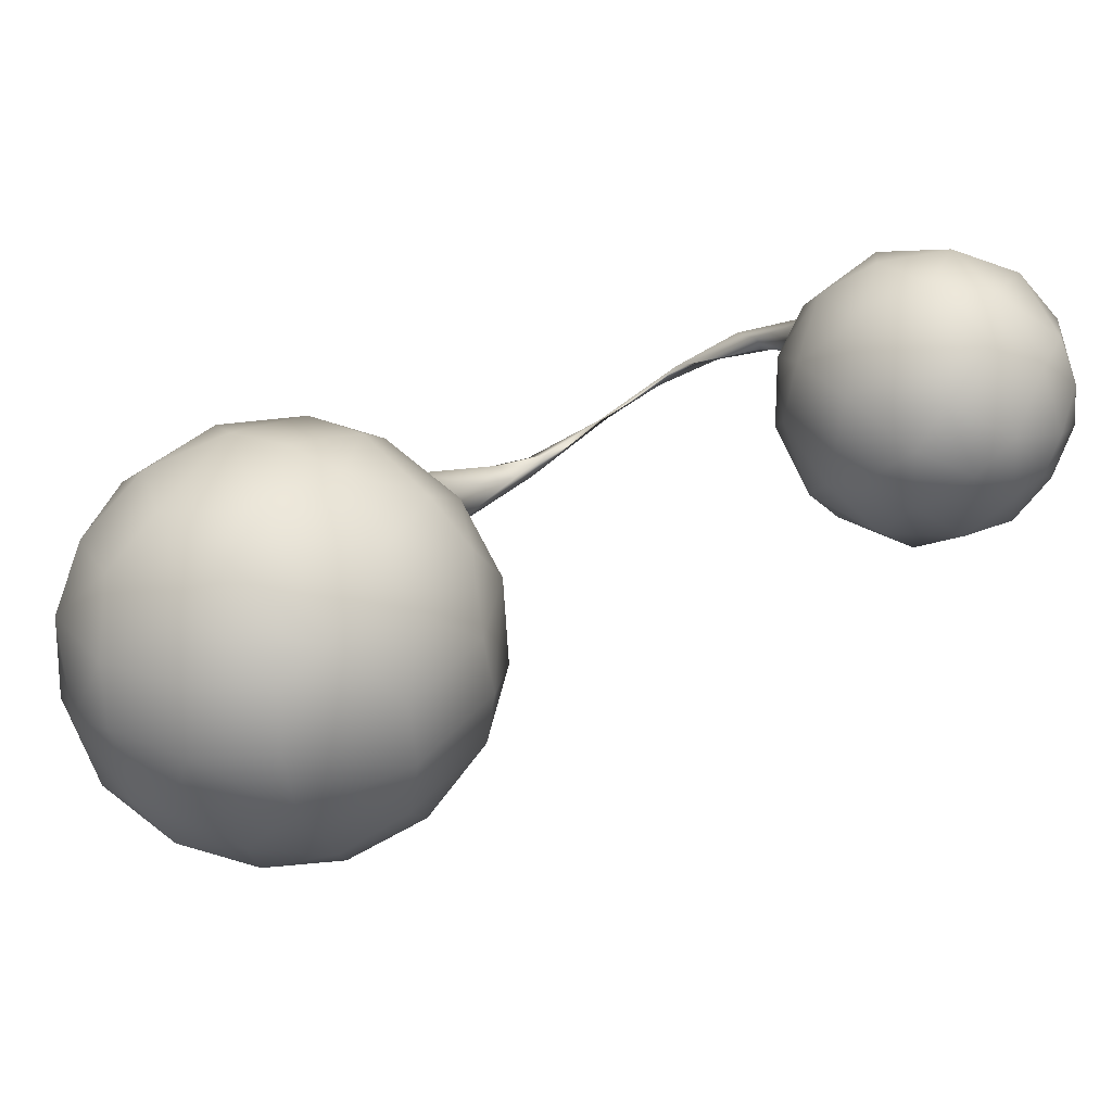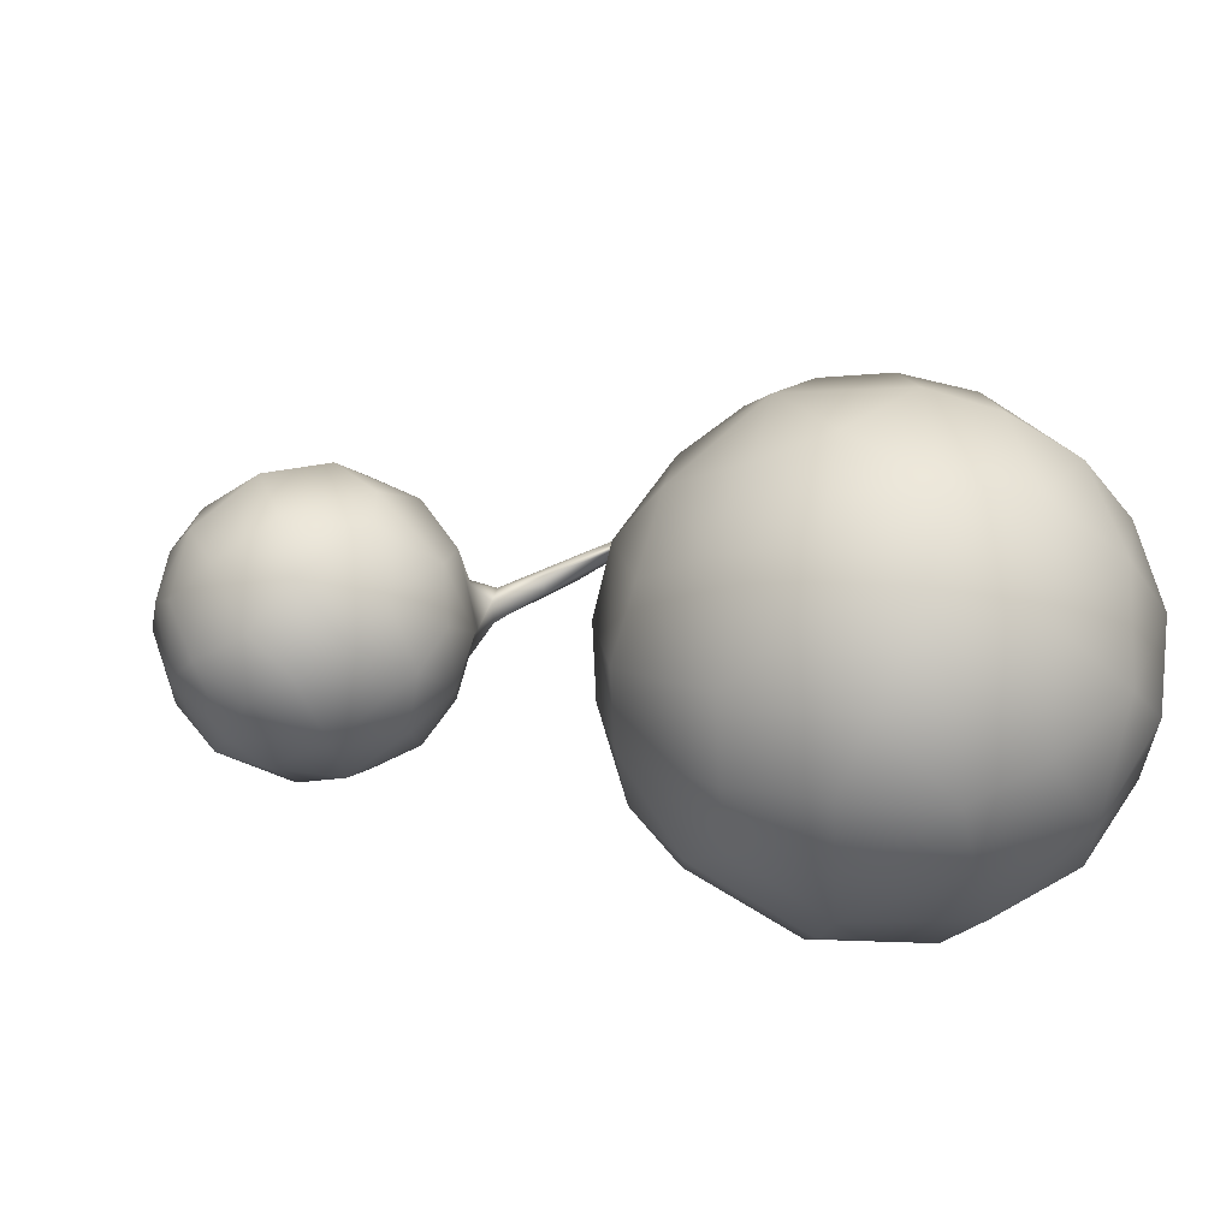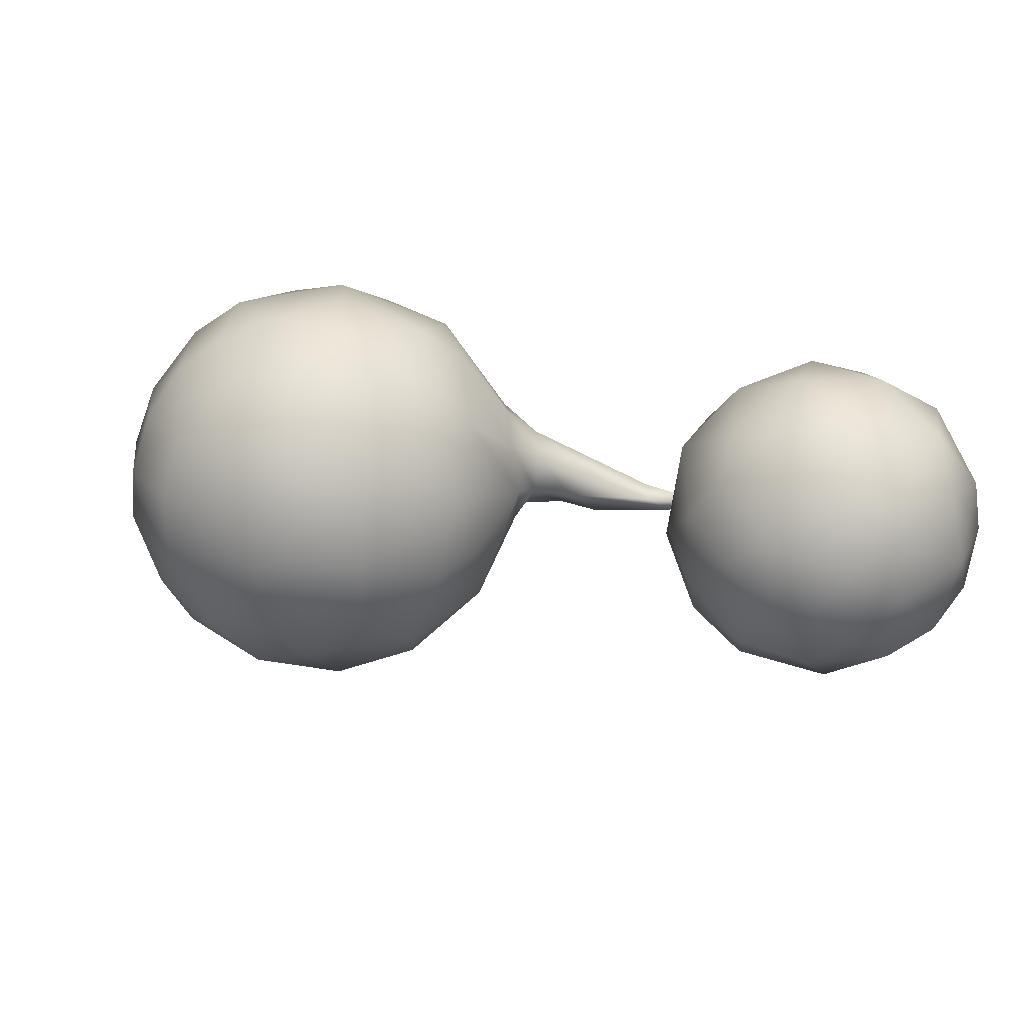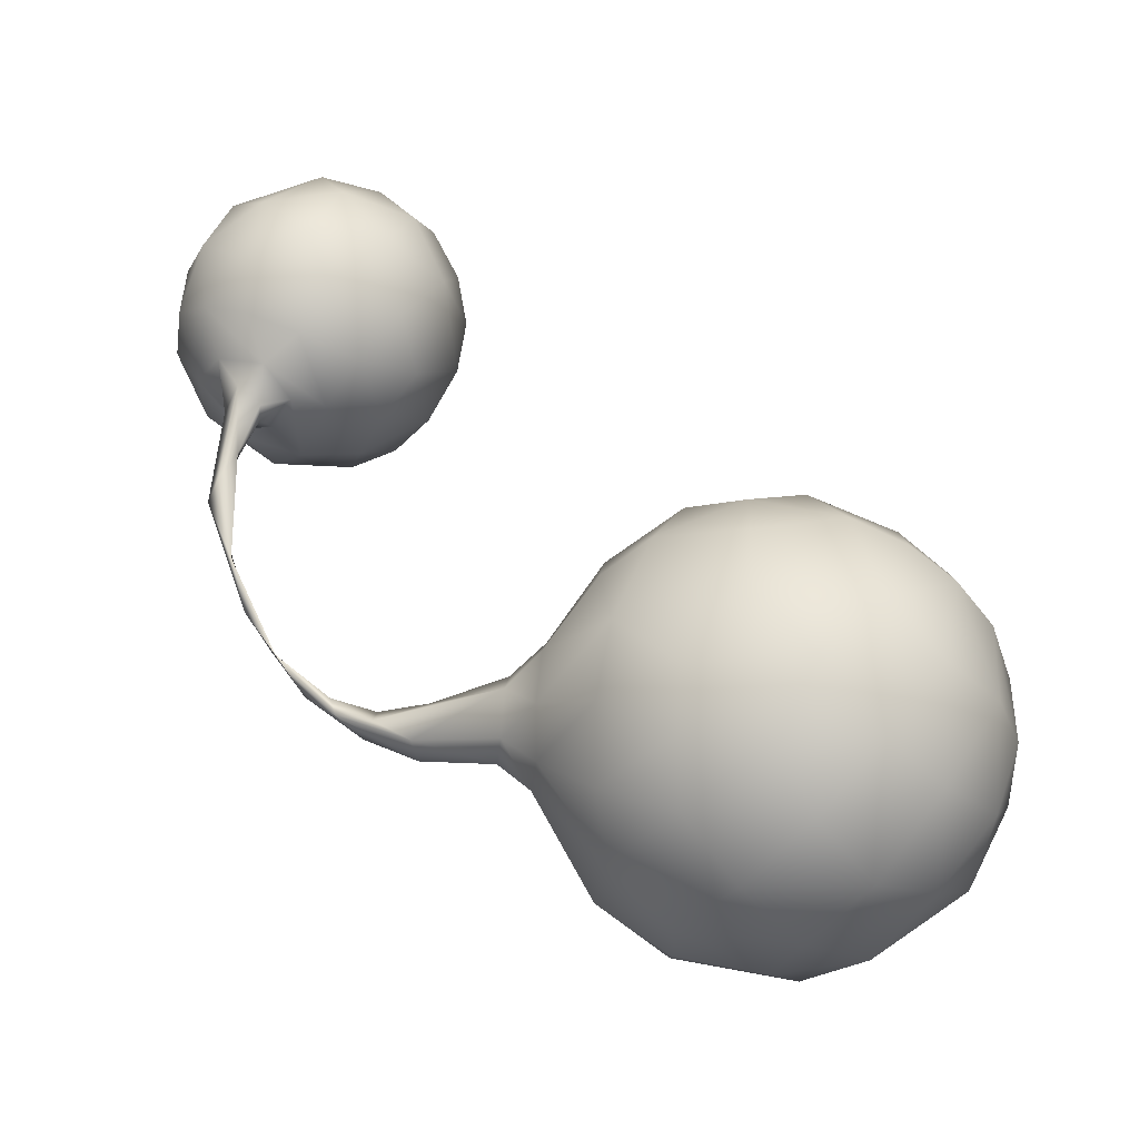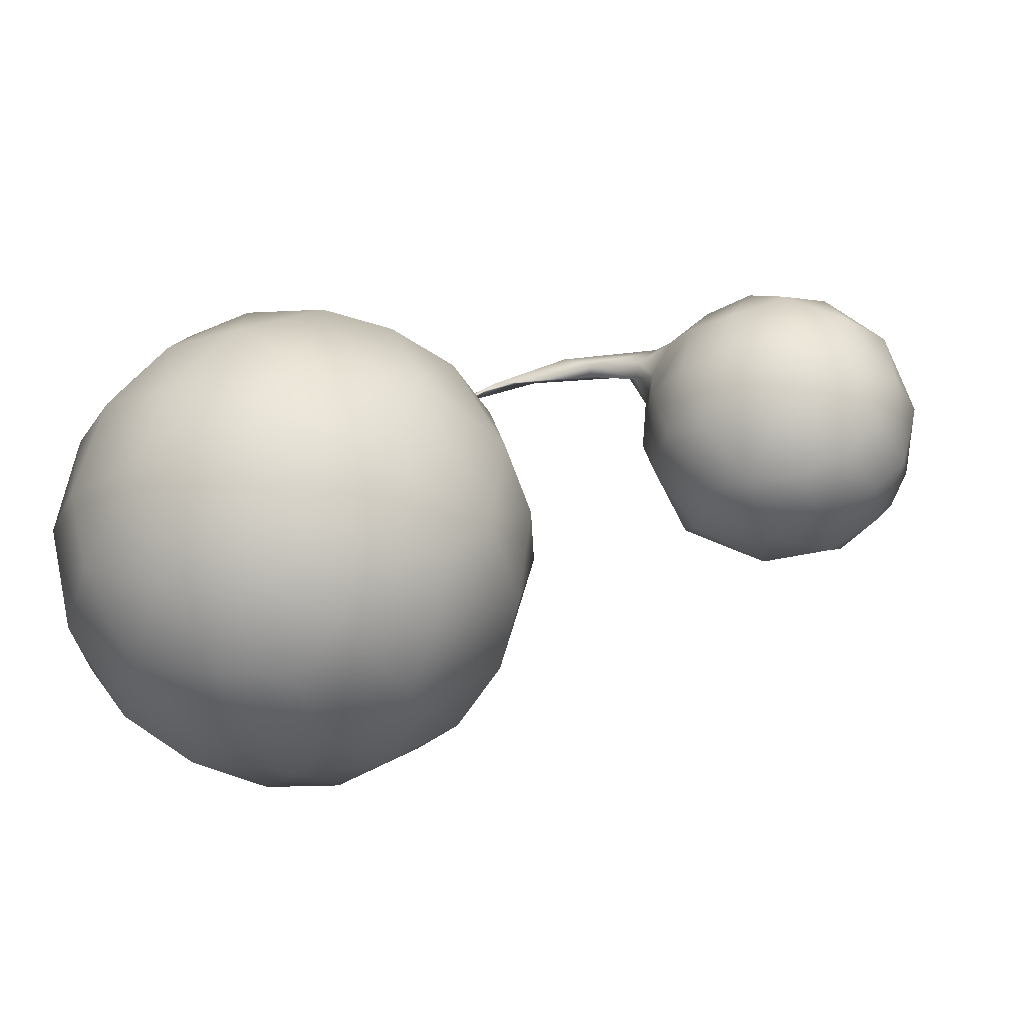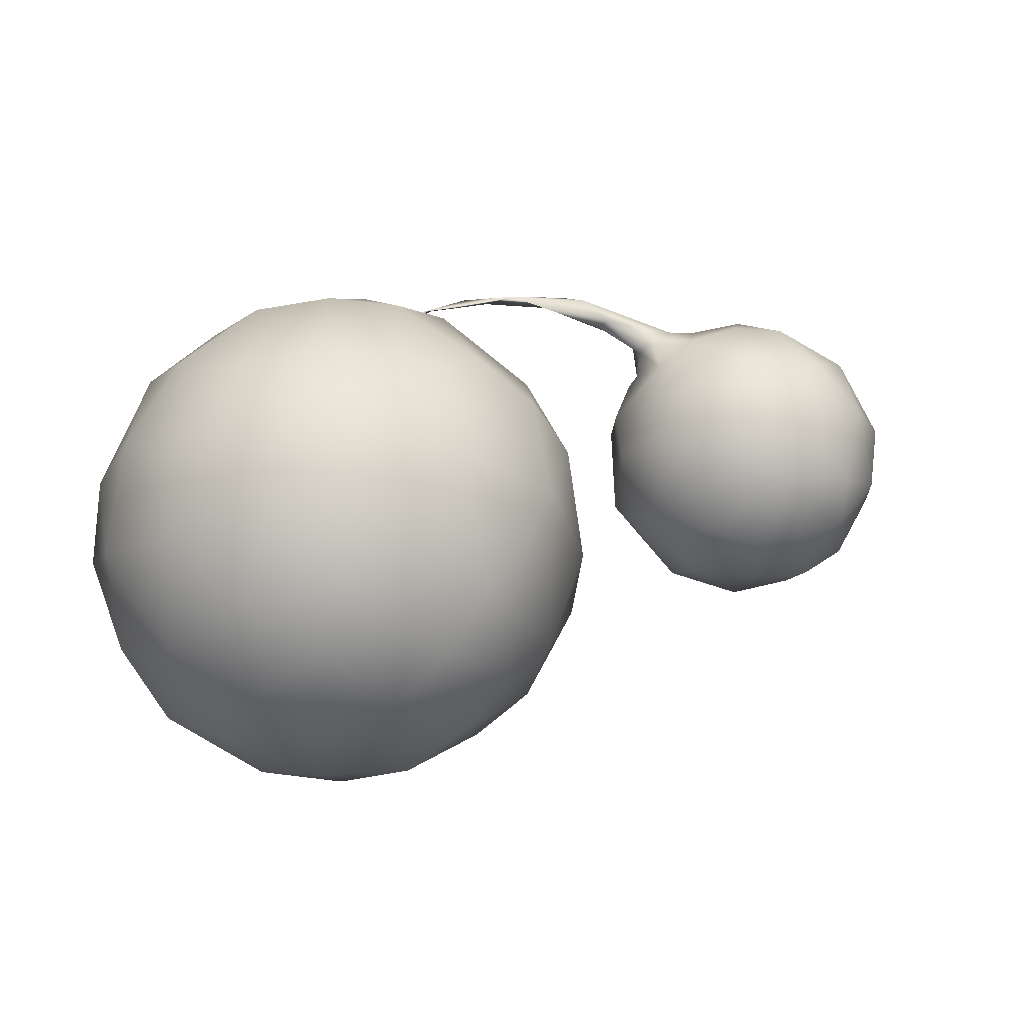
<metadata>
{"format":"obj","ext":"obj","renderer":"f3d","projection":"perspective","resolution":1024,"background":"white","views":[{"elev":38.7,"azim":29.1,"up":"+Z"},{"elev":-72.5,"azim":174.1,"up":"+Y"},{"elev":28.1,"azim":83.7,"up":"+Z"},{"elev":32.6,"azim":-87.3,"up":"+Z"},{"elev":-69.8,"azim":-24.2,"up":"+Y"},{"elev":-50.6,"azim":-52.9,"up":"+Y"}]}
</metadata>
<code>
g BaubleSand
v 0.4046 1.945 0.02742
v 0.5361 2.081 0.1415
v 0.6859 2.146 0.2975
v 0.4046 1.945 0.02742
v 0.2591 1.715 -0.06875
v 0.1818 1.685 -0.09669
v 0.234 1.631 -0.1455
v 0.1152 1.534 -0.06538
v 0.2093 1.526 -0.09265
v 0.1572 1.312 -0.007169
v -0.005481 1.013 0.1881
v 0.1695 1.155 -0.07645
v 0.1461 1.005 0.1373
v 0.0543 0.8732 0.3233
v -0.1857 0.8825 0.2532
v -0.2354 0.6059 0.6667
v 0.2385 0.8675 0.2326
v 0.1005 0.6619 0.6342
v 0.1254 0.4683 0.7916
v -0.2667 0.1211 0.8774
v 0.1914 0.987 -0.02125
v 0.4557 0.6543 0.4649
v 0.2696 0.9025 0.01431
v 0.104 1.298 -0.1996
v 0.07178 1.129 -0.1553
v -5.254e-08 0.1206 0.9142
v 0.1405 -0.245 0.887
v -0.2731 -0.3636 0.807
v 0.2667 0.1211 0.8774
v 0.5005 0.3549 0.6926
v 0.5461 -0.1081 0.7369
v 0.5668 -0.4683 0.5668
v 0.1243 -0.468 0.7851
v 0.09789 -0.6505 0.6491
v -0.3797 -0.583 0.6188
v -0.2772 -0.7965 0.3816
v 0.6901 0.3549 0.504
v 0.1355 -0.8036 0.4348
v -0.199 -0.8915 0.1446
v 0.7425 -0.1211 0.5387
v 0.6989 0.5727 0.2026
v 0.8726 0.1211 0.2829
v 0.4496 -0.66 0.4602
v 0.1785 -0.895 0.1618
v 0.1017 -0.9164 -0.1017
v 0.5066 -0.7491 0.2109
v 0.8127 -0.3423 0.2744
v 0.5526 -0.7412 -0.08135
v 0.8567 -0.3555 -3.937e-07
v 0.9138 0.1335 0.008134
v 0.7843 0.4679 -0.1473
v 0.8774 0.1211 -0.2667
v 0.8065 -0.3549 -0.2817
v 0.6443 0.654 -0.09522
v 0.4392 0.6927 -0.426
v 0.6902 0.3466 -0.5114
v 0.7441 -0.1335 -0.5305
v 0.432 0.01501 -0.8235
v 0.5912 -0.553 -0.4445
v 0.111 0.9008 -0.2052
v 0.4919 0.3658 -0.6908
v 0.1382 0.7102 -0.5745
v -0.1667 0.7052 -0.5799
v 0.05225 0.9544 -0.1631
v -0.09758 0.9369 -0.1562
v 0.2744 0.3421 -0.8127
v 0.01866 0.3546 -0.8541
v -0.1103 1.038 -0.08964
v -0.2426 0.9005 -0.1091
v -0.008654 -0.1081 -0.9171
v -0.2579 0.3466 -0.8194
v 0.001316 1.346 -0.1705
v 0.1404 1.577 -0.1766
v -0.0163 1.372 -0.05747
v 0.1818 1.685 -0.09669
v 0.2822 1.818 -0.08441
v 0.1152 1.534 -0.06538
v 0.4046 1.945 0.02742
v -0.005481 1.013 0.1881
v 0.5361 2.081 0.1415
v -0.1604 1.017 0.06887
v -0.1857 0.8825 0.2532
v 0.432 1.969 0.03105
v 0.6238 2.102 0.1985
v 0.8922 2.263 0.4284
v 0.6859 2.146 0.2975
v 0.942 2.221 0.5159
v 0.6859 2.146 0.2975
v 1.303 2.186 0.7389
v -0.3117 0.8758 0.07963
v 0.8609 2.207 0.3566
v -0.4554 0.6543 0.4652
v -0.2354 0.6059 0.6667
v -0.5171 0.3547 0.68
v -0.2667 0.1211 0.8774
v -0.5321 -0.1081 0.7471
v -0.2731 -0.3636 0.807
v -0.3797 -0.583 0.6188
v 1.29 2.245 0.6171
v 1.248 2.196 0.5673
v 1.078 2.181 0.4967
v 1.432 2.282 0.7915
v 1.333 2.078 0.8269
v 1.062 2.16 0.5593
v 0.942 2.221 0.5159
v 1.303 2.186 0.7389
v 1.264 2.099 0.5958
v 1.247 2.089 0.679
v 1.333 2.078 0.8269
v 1.426 2.26 0.5517
v 1.551 2.341 0.9647
v 1.444 2.157 1.001
v 1.581 2.148 1.164
v 1.307 1.97 0.6763
v 1.351 2.059 0.5189
v 1.519 2.393 0.6408
v 1.835 2.388 1.111
v 1.905 2.135 1.281
v 1.449 2.198 0.4122
v 1.409 1.961 0.3545
v 1.314 1.828 0.6407
v 1.726 2.49 0.8524
v 2.147 2.309 1.147
v 2.181 1.925 1.275
v 2.05 2.507 0.8815
v 1.729 2.516 0.6518
v 1.68 2.4 0.3765
v 2.42 2.088 1.049
v 2.437 1.844 1.053
v 2.327 2.328 0.9687
v 2.52 2.053 0.8727
v 2.547 1.857 0.7628
v 2.357 2.379 0.7035
v 2.073 2.529 0.6907
v 2.527 2.103 0.6418
v 1.894 2.523 0.5309
v 2.208 2.448 0.5053
v 2.338 2.296 0.3996
v 2.017 2.425 0.3394
v 2.509 1.941 0.4746
v 2.528 1.759 0.6184
v 2.413 2.1 0.3356
v 2.121 2.236 0.1937
v 1.789 2.263 0.1847
v 2.418 1.779 0.328
v 1.575 2.108 0.2122
v 1.912 2.021 0.0773
v 2.184 1.914 0.1211
v 1.731 1.795 0.1122
v 1.453 1.717 0.3445
v 2.459 1.622 0.5683
v 2.304 1.532 0.3742
v 2.074 1.588 0.1857
v 2.438 1.598 0.8726
v 2.547 1.857 0.7628
v 2.437 1.844 1.053
v 1.727 1.602 0.2042
v 1.989 1.41 0.3519
v 2.342 1.455 0.7402
v 2.258 1.687 1.175
v 2.181 1.925 1.275
v 1.652 1.446 0.3998
v 2.138 1.346 0.5794
v 2.189 1.456 1.024
v 1.949 1.807 1.315
v 1.905 2.135 1.281
v 1.411 1.609 0.5579
v 1.772 1.33 0.575
v 2.121 1.349 0.8451
v 1.802 1.377 0.9809
v 2.046 1.52 1.155
v 1.967 1.304 0.7019
v 1.504 1.469 0.7035
v 1.364 1.697 0.8356
v 1.743 1.605 1.197
v 1.521 1.529 0.9633
v 1.363 1.932 0.9533
v 1.444 2.157 1.001
v 1.581 2.148 1.164
v 1.478 1.818 1.114
v 1.676 1.911 1.271
v 0.4923 -0.3636 -0.6953
v 0.2461 -0.3549 -0.818
v 0.2903 -0.6648 -0.5698
v -0.06964 -0.5768 -0.7258
v 0.33 -0.7955 -0.3264
v -0.01309 -0.8046 -0.4568
v -0.1343 -0.8911 -0.2043
v -0.199 -0.8915 0.1446
v -0.4154 -0.7368 -0.385
v -0.4553 -0.8036 0.005499
v -0.2772 -0.7965 0.3816
v -0.2746 -0.1335 -0.8716
v -0.6687 -0.5822 0.2871
v -0.3609 -0.468 -0.7082
v -0.5405 -0.1213 -0.744
v -0.7098 -0.5822 -0.1608
v -0.6812 -0.366 -0.5049
v -0.69 -0.3551 0.504
v -0.7424 3.219e-08 0.5394
v -0.8694 -0.1206 0.2825
v -0.8589 -0.3468 -0.007985
v -0.8749 -0.1081 -0.2752
v -0.6908 0.3658 0.4919
v -0.8194 0.3467 0.2579
v -0.9138 0.1335 0.008134
v -0.6173 0.6486 0.2006
v -0.7035 0.6016 -0.08321
v -0.7424 1.193e-07 -0.5394
v -0.8065 0.3547 -0.2817
v -0.4654 0.654 -0.4557
v -0.68 0.3547 -0.5171
v -0.4919 0.3658 -0.6908
g BaubleSand_0
f 3 2 1
f 6 5 4
f 4 5 7
f 6 8 5
f 8 9 5
f 7 5 9
f 8 10 9
f 8 11 10
f 9 10 12
f 7 9 12
f 11 13 10
f 12 10 13
f 11 14 13
f 11 15 14
f 15 16 14
f 14 17 13
f 14 16 18
f 17 14 18
f 18 16 19
f 19 16 20
f 21 12 13
f 21 13 17
f 22 17 18
f 22 18 19
f 23 21 17
f 23 17 22
f 7 12 24
f 25 12 21
f 24 12 25
f 26 19 20
f 27 26 20
f 28 27 20
f 19 26 29
f 26 27 29
f 19 29 30
f 30 22 19
f 29 31 30
f 29 27 31
f 32 31 27
f 28 33 27
f 33 32 27
f 34 33 28
f 32 33 34
f 35 34 28
f 34 35 36
f 30 37 22
f 37 30 31
f 38 34 36
f 38 36 39
f 31 32 40
f 40 37 31
f 22 37 41
f 41 23 22
f 37 40 42
f 41 37 42
f 43 32 34
f 34 38 43
f 44 38 39
f 44 39 45
f 43 38 46
f 43 46 32
f 38 44 46
f 40 32 47
f 42 40 47
f 46 47 32
f 46 44 48
f 44 45 48
f 49 47 46
f 47 49 42
f 48 49 46
f 42 50 41
f 49 50 42
f 50 51 41
f 52 50 49
f 51 50 52
f 53 49 48
f 53 52 49
f 41 51 54
f 41 54 23
f 55 54 51
f 23 54 55
f 51 52 56
f 56 55 51
f 52 53 57
f 52 57 56
f 57 58 56
f 53 48 59
f 53 59 57
f 23 55 60
f 23 60 21
f 56 61 55
f 58 61 56
f 62 55 61
f 60 55 62
f 62 63 60
f 21 60 64
f 64 25 21
f 64 60 65
f 64 65 25
f 63 65 60
f 66 62 61
f 61 58 66
f 66 67 62
f 67 63 62
f 67 66 58
f 65 68 25
f 25 68 24
f 65 63 69
f 68 65 69
f 70 67 58
f 63 67 71
f 71 67 70
f 68 72 24
f 73 24 72
f 73 7 24
f 72 68 74
f 75 73 72
f 74 75 72
f 76 7 73
f 76 73 75
f 75 74 77
f 76 75 78
f 79 77 74
f 76 78 80
f 74 68 81
f 81 79 74
f 68 69 81
f 81 82 79
f 83 7 76
f 80 83 76
f 83 4 7
f 4 83 84
f 83 80 84
f 80 85 84
f 85 80 86
f 87 85 86
f 84 88 4
f 89 85 87
f 81 90 82
f 81 69 90
f 88 84 91
f 85 91 84
f 92 82 90
f 82 92 93
f 92 94 93
f 94 95 93
f 94 96 95
f 95 96 97
f 96 98 97
f 99 85 89
f 100 91 85
f 99 100 85
f 88 91 101
f 101 91 100
f 99 89 102
f 89 103 102
f 104 88 101
f 104 105 88
f 106 105 104
f 104 101 107
f 107 101 100
f 106 104 108
f 108 104 107
f 109 106 108
f 100 99 110
f 99 102 110
f 111 102 103
f 112 111 103
f 112 113 111
f 107 114 108
f 114 109 108
f 100 115 107
f 110 115 100
f 115 114 107
f 110 102 116
f 102 111 116
f 111 113 117
f 113 118 117
f 110 119 115
f 110 116 119
f 114 115 120
f 119 120 115
f 109 114 121
f 121 114 120
f 116 111 122
f 111 117 122
f 118 123 117
f 118 124 123
f 122 117 125
f 117 123 125
f 116 122 126
f 126 122 125
f 119 116 127
f 116 126 127
f 124 128 123
f 124 129 128
f 123 128 130
f 125 123 130
f 129 131 128
f 130 128 131
f 131 129 132
f 130 133 125
f 133 130 131
f 134 126 125
f 133 134 125
f 131 132 135
f 135 133 131
f 126 134 136
f 126 136 127
f 134 133 137
f 134 137 136
f 133 138 137
f 138 133 135
f 136 137 139
f 127 136 139
f 139 137 138
f 140 135 132
f 141 140 132
f 138 135 142
f 135 140 142
f 139 138 143
f 143 138 142
f 127 139 144
f 139 143 144
f 142 140 145
f 145 140 141
f 127 144 146
f 119 127 146
f 119 146 120
f 143 147 144
f 144 147 146
f 143 142 148
f 143 148 147
f 148 142 145
f 146 147 149
f 146 149 120
f 149 147 148
f 120 149 150
f 120 150 121
f 141 151 145
f 145 152 148
f 152 145 151
f 153 149 148
f 152 153 148
f 154 151 141
f 155 154 141
f 154 155 156
f 157 149 153
f 149 157 150
f 153 158 157
f 158 153 152
f 152 151 159
f 151 154 159
f 154 156 160
f 161 160 156
f 157 162 150
f 158 162 157
f 158 152 163
f 152 159 163
f 164 159 154
f 160 164 154
f 165 160 161
f 166 165 161
f 167 150 162
f 150 167 121
f 162 158 168
f 168 158 163
f 163 159 169
f 169 159 164
f 169 164 170
f 171 164 160
f 165 171 160
f 170 164 171
f 172 163 169
f 168 163 172
f 170 172 169
f 168 172 170
f 173 162 168
f 167 162 173
f 168 170 173
f 167 174 121
f 174 167 173
f 175 171 165
f 170 171 175
f 170 176 173
f 173 176 174
f 176 170 175
f 121 174 177
f 177 109 121
f 109 177 178
f 179 178 177
f 174 176 180
f 174 180 177
f 176 175 180
f 180 179 177
f 175 165 181
f 180 175 181
f 180 181 179
f 181 165 166
f 179 181 166
f 57 182 58
f 57 59 182
f 182 183 58
f 58 183 70
f 59 184 182
f 183 182 184
f 70 183 185
f 183 184 185
f 59 186 184
f 59 48 186
f 48 45 186
f 186 187 184
f 186 45 187
f 185 184 187
f 187 45 188
f 189 188 45
f 190 187 188
f 185 187 190
f 191 188 189
f 191 190 188
f 192 191 189
f 193 70 185
f 193 71 70
f 194 191 192
f 194 192 98
f 195 193 185
f 185 190 195
f 193 196 71
f 193 195 196
f 190 191 197
f 197 191 194
f 195 190 198
f 196 195 198
f 198 190 197
f 199 194 98
f 96 199 98
f 200 199 96
f 96 94 200
f 201 194 199
f 201 199 200
f 202 197 194
f 201 202 194
f 203 198 197
f 203 197 202
f 94 204 200
f 92 204 94
f 201 200 205
f 200 204 205
f 206 202 201
f 206 203 202
f 206 201 205
f 204 92 207
f 205 204 207
f 207 92 90
f 207 208 205
f 90 208 207
f 208 206 205
f 90 69 208
f 209 198 203
f 196 198 209
f 210 203 206
f 210 206 208
f 203 210 209
f 69 211 208
f 210 208 211
f 69 63 211
f 210 212 209
f 209 212 196
f 212 210 211
f 213 211 63
f 211 213 212
f 212 213 196
f 71 213 63
f 196 213 71

</code>
